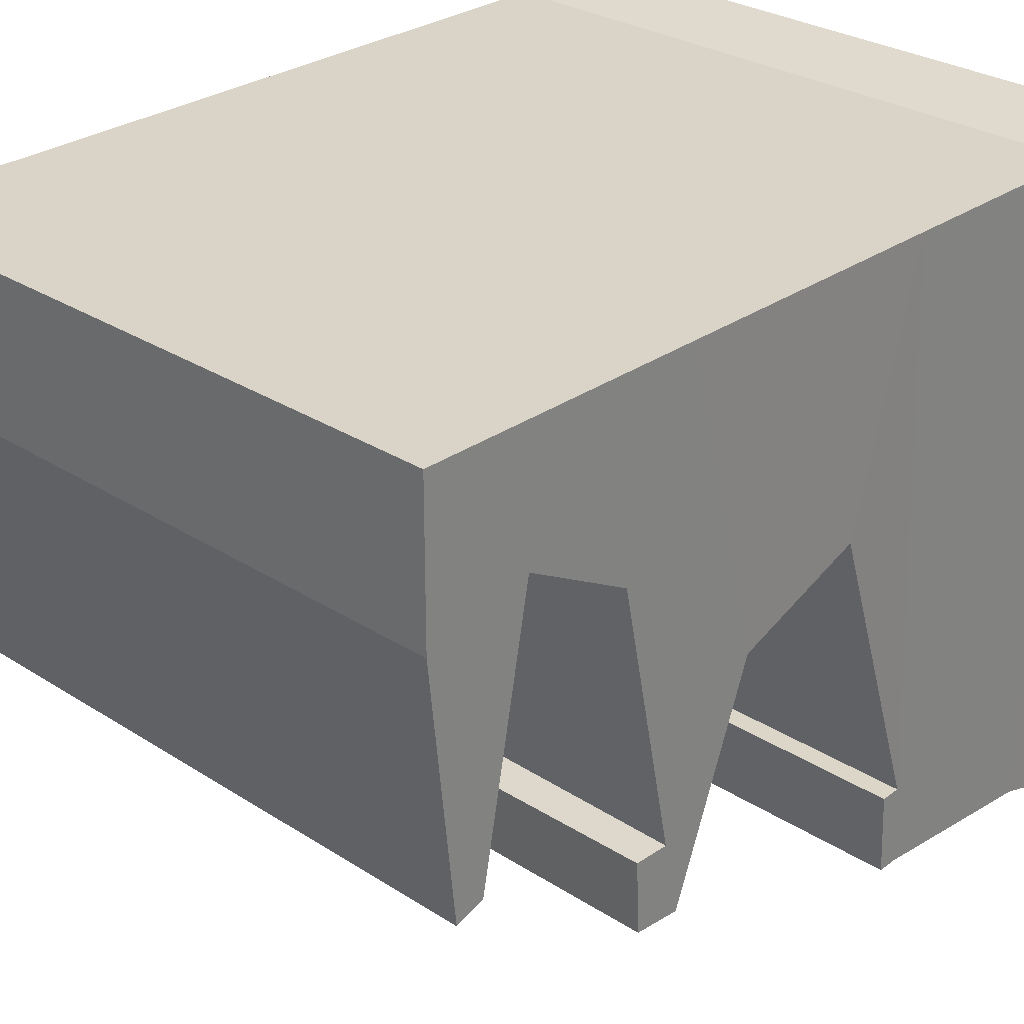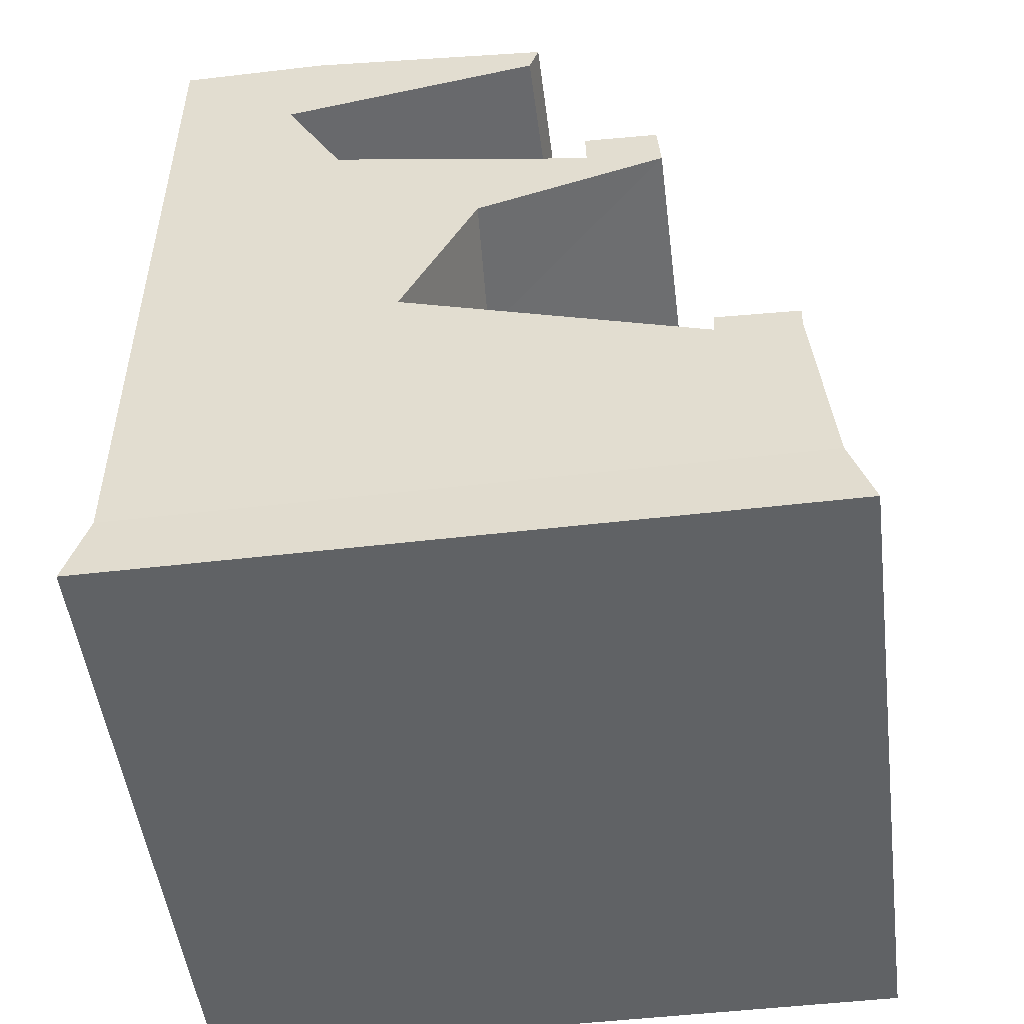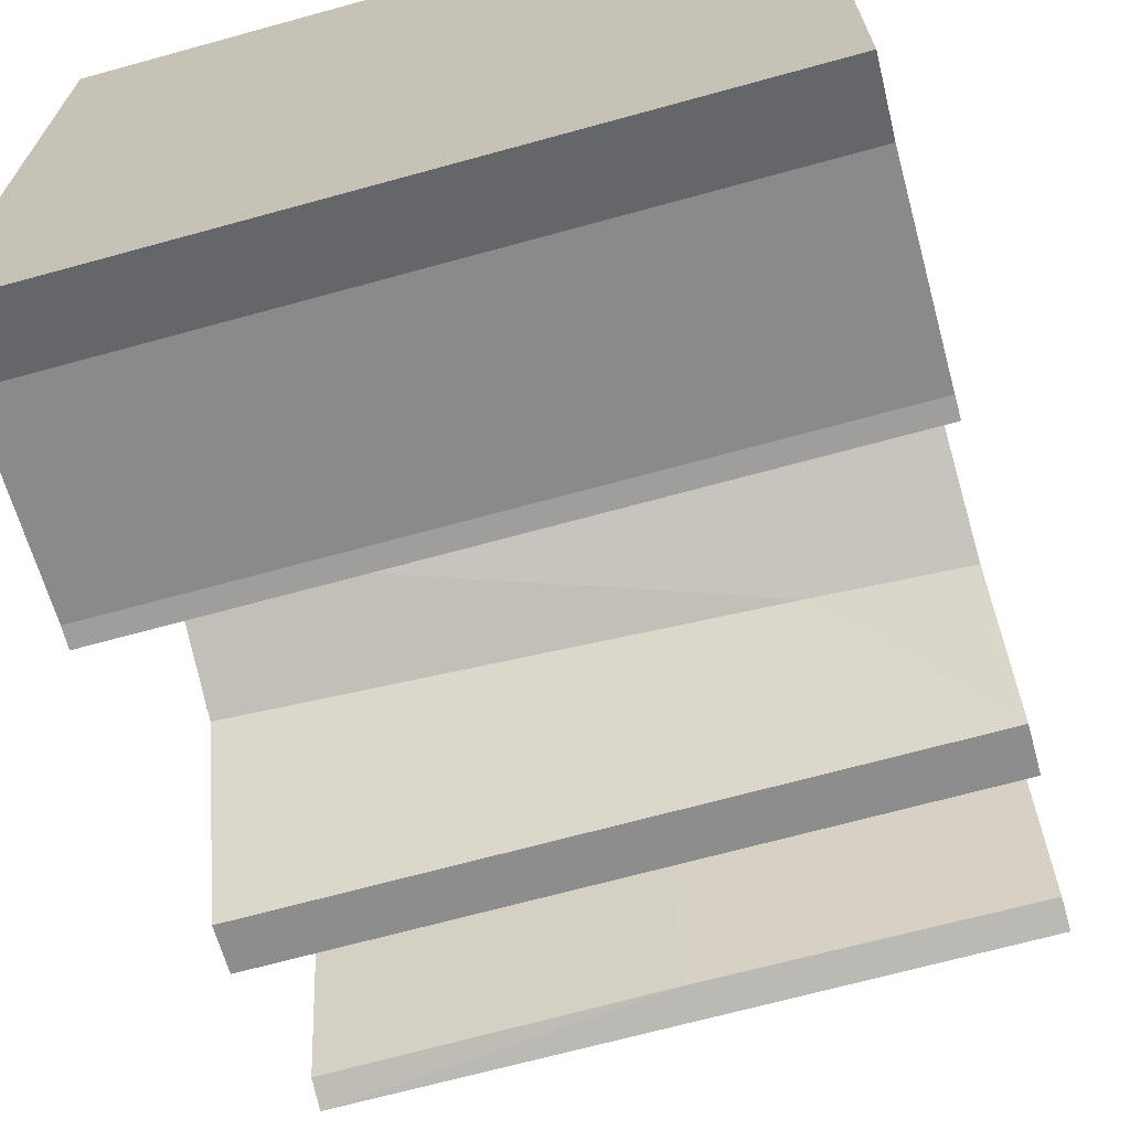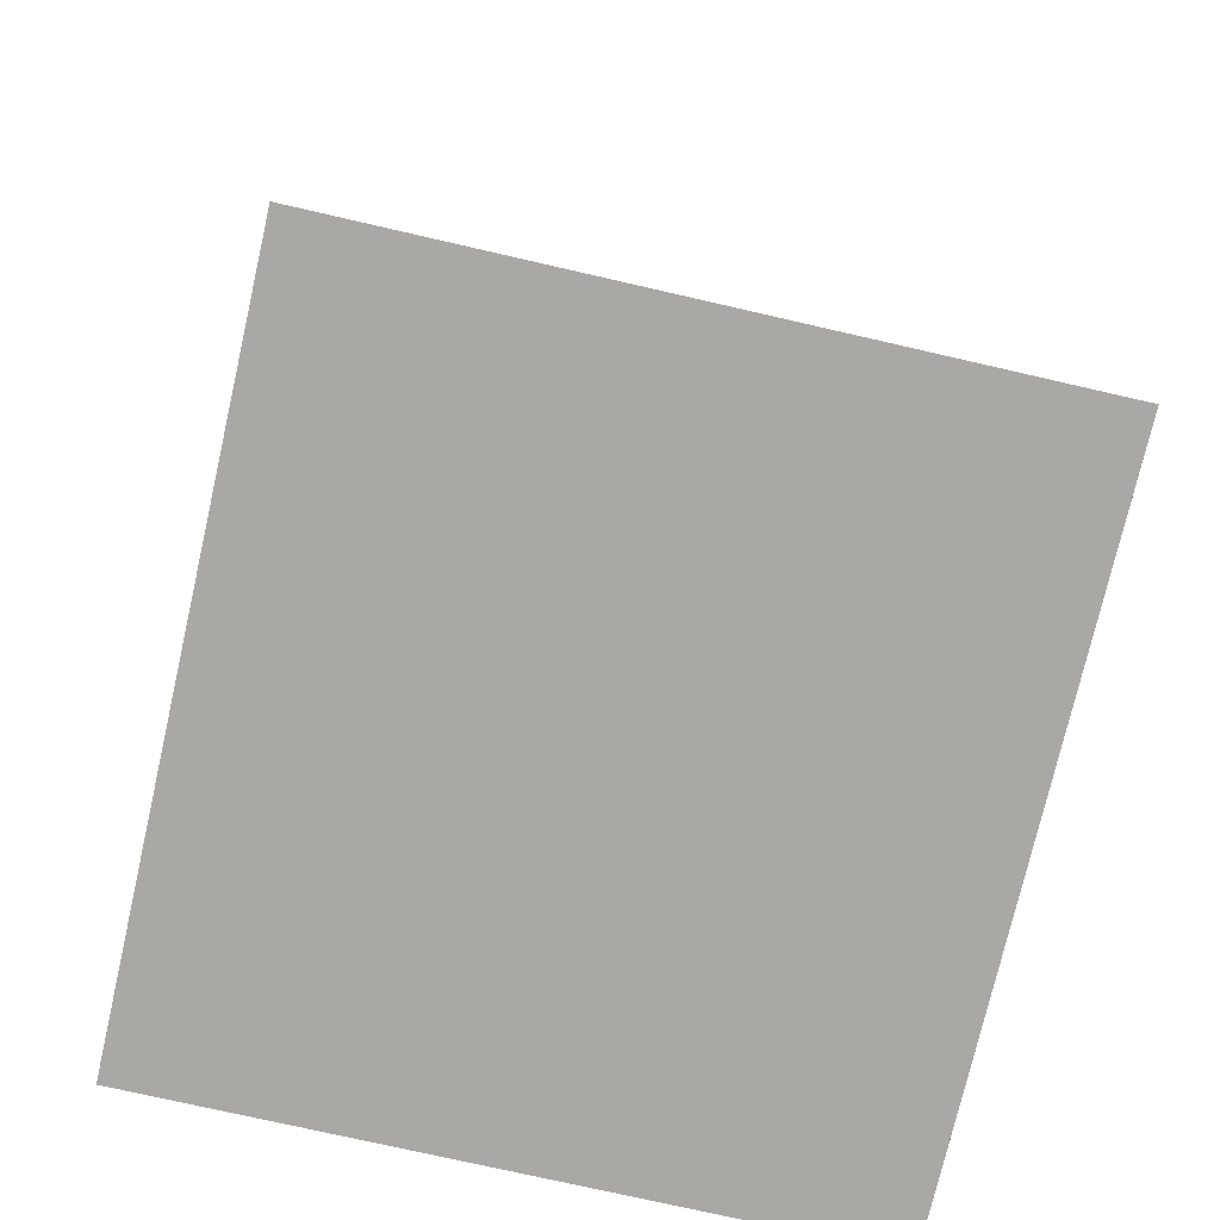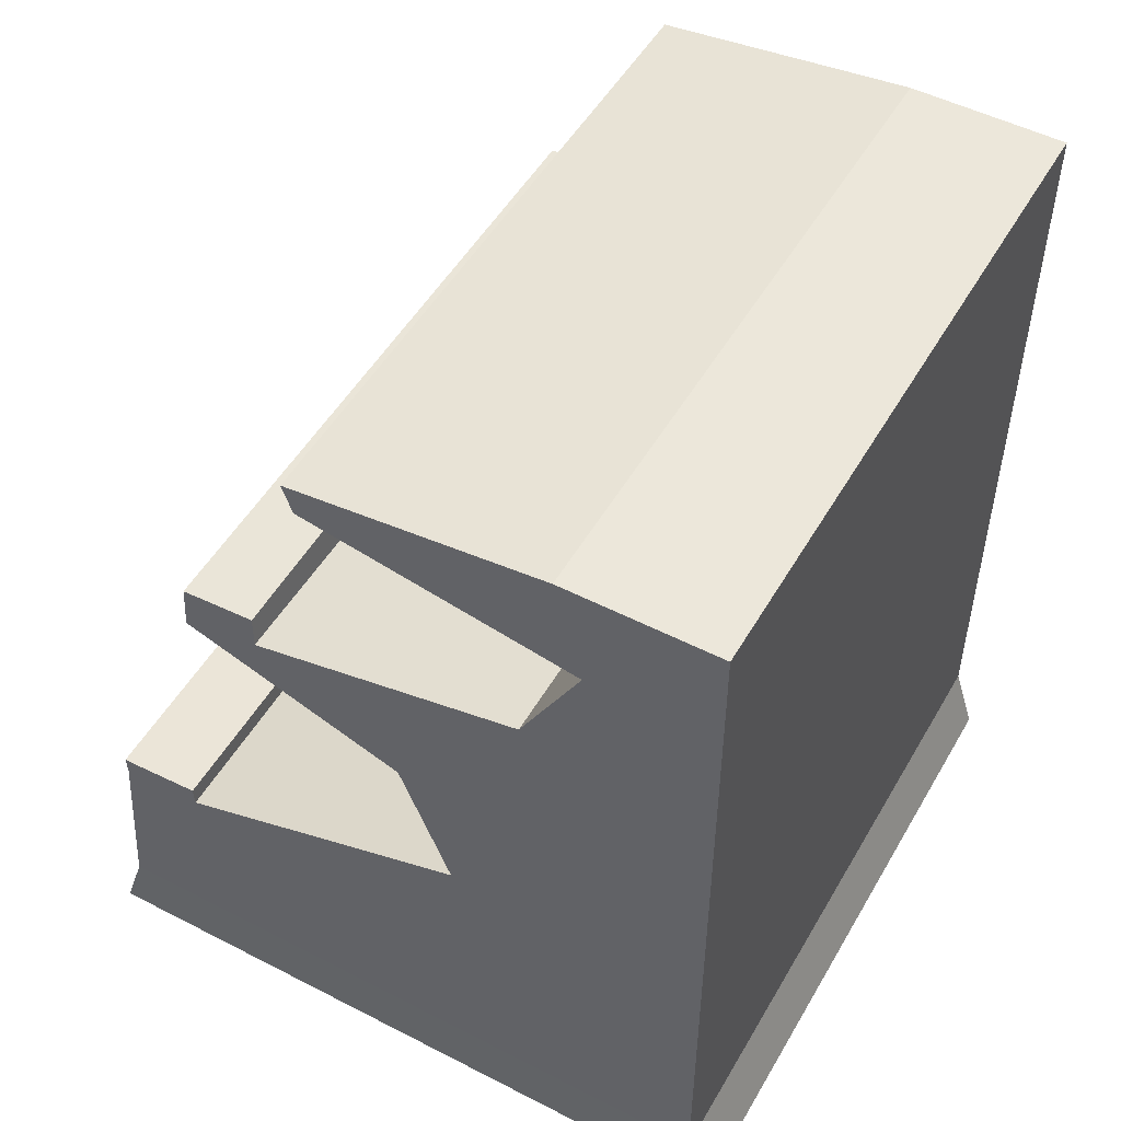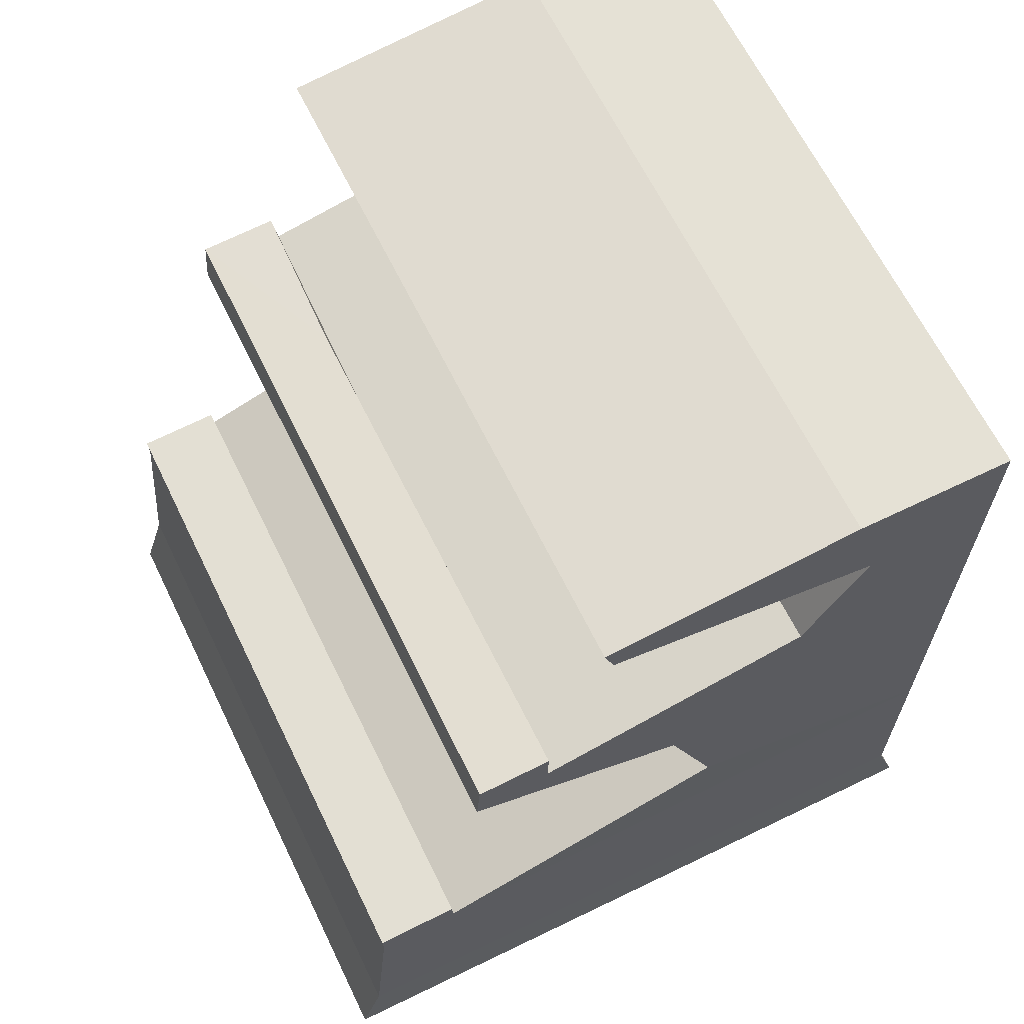
<metadata>
{"format":"obj","ext":"obj","renderer":"f3d","projection":"perspective","resolution":1024,"background":"white","views":[{"elev":28.8,"azim":43.8,"up":"+Y"},{"elev":-50.5,"azim":-82.7,"up":"+Z"},{"elev":-68.4,"azim":-164.6,"up":"+Y"},{"elev":-75.2,"azim":-12.9,"up":"+Z"},{"elev":50.8,"azim":119.3,"up":"+Z"},{"elev":64.9,"azim":64.0,"up":"+Z"}]}
</metadata>
<code>
o Cube
v 1.063 0.9197 0.000847
v 1.063 -1.216 0.000847
v -0.9436 -1.216 0.000847
v -0.9436 0.9197 0.000847
v 1.06 0.8521 2.616
v 1.06 0.3923 2.616
v -0.9403 0.3923 2.616
v -0.9403 0.8521 2.616
v 1.06 0.8521 0.2132
v 1.06 -1.148 0.2132
v -0.9403 -1.148 0.2132
v -0.9403 0.8521 0.2132
v 1.06 0.8521 0.8832
v 1.06 -0.8485 0.8027
v -0.9403 -0.8485 0.8027
v -0.9403 0.8521 0.8832
v 1.06 0.8521 0.5654
v 1.06 -1.096 0.7909
v -0.9403 -1.096 0.7909
v -0.9403 0.8521 0.5654
v 1.06 0.8521 1.477
v 1.062 0.06221 1.106
v -0.9428 0.06221 1.106
v -0.9403 0.8521 1.477
v 1.06 0.8521 1.751
v 1.062 -0.749 1.752
v -0.9428 -0.749 1.752
v -0.9403 0.8521 1.751
v 1.06 0.8521 1.967
v 1.06 0.2924 1.967
v -0.9403 0.2924 1.967
v -0.9403 0.8521 1.967
v -0.9403 -1.099 0.8511
v 1.06 -1.099 0.8511
v -0.9403 -0.8514 0.8629
v 1.06 -0.8514 0.8629
v 1.062 -0.08985 1.507
v -0.9428 -0.1692 1.573
v -0.4991 -0.1444 1.56
v 1.062 -0.522 1.799
v -0.9423 -0.5139 1.8
v -0.4754 -0.5059 1.802
v -0.4754 -0.5277 1.91
v -0.9423 -0.5116 1.908
v 1.062 -0.5196 1.906
v -0.9428 -0.7386 1.896
v 1.062 -0.7386 1.896
v 1.06 0.4724 2.297
v -0.9403 0.4724 2.297
v 0.05054 0.468 2.289
v 0.05173 -0.3407 2.44
v -0.9391 -0.3363 2.448
v 1.061 -0.3363 2.448
v -0.9391 -0.366 2.536
v 1.061 -0.366 2.536
f 29 25 28
f 29 28 32
f 5 29 32
f 5 32 8
f 7 8 32
f 31 32 28
f 29 5 6
f 25 29 30
f 25 21 28
f 21 24 28
f 23 28 24
f 21 25 22
f 21 13 16
f 21 16 24
f 15 23 16
f 23 24 16
f 14 22 15
f 22 23 15
f 13 21 22
f 13 22 14
f 17 9 12
f 17 12 20
f 13 17 20
f 13 20 16
f 19 15 20
f 15 16 20
f 11 19 20
f 11 20 12
f 10 18 19
f 10 19 11
f 17 13 14
f 17 14 18
f 9 17 10
f 17 18 10
f 9 1 4
f 9 4 12
f 3 11 12
f 3 12 4
f 2 10 3
f 10 11 3
f 1 9 2
f 9 10 2
f 5 8 6
f 8 7 6
f 1 2 3
f 1 3 4
f 19 18 34
f 19 34 33
f 15 19 33
f 15 33 35
f 18 14 36
f 18 36 34
f 14 15 35
f 14 35 36
f 34 36 33
f 36 35 33
f 23 38 28
f 38 27 28
f 39 22 37
f 27 39 37
f 27 37 26
f 39 27 38
f 22 39 38
f 22 38 23
f 26 37 25
f 37 22 25
f 27 41 28
f 41 31 28
f 40 30 42
f 31 41 42
f 31 42 30
f 30 40 25
f 40 26 25
f 42 41 44
f 42 44 43
f 40 42 43
f 40 43 45
f 41 27 46
f 41 46 44
f 26 40 45
f 26 45 47
f 27 26 47
f 27 47 46
f 47 45 43
f 47 43 46
f 44 46 43
f 31 49 32
f 49 7 32
f 30 48 50
f 30 50 31
f 49 31 50
f 6 48 29
f 48 30 29
f 49 50 51
f 49 51 52
f 50 48 53
f 50 53 51
f 7 49 52
f 7 52 54
f 48 6 55
f 48 55 53
f 6 7 54
f 6 54 55
f 53 55 51
f 54 52 51
f 54 51 55

</code>
